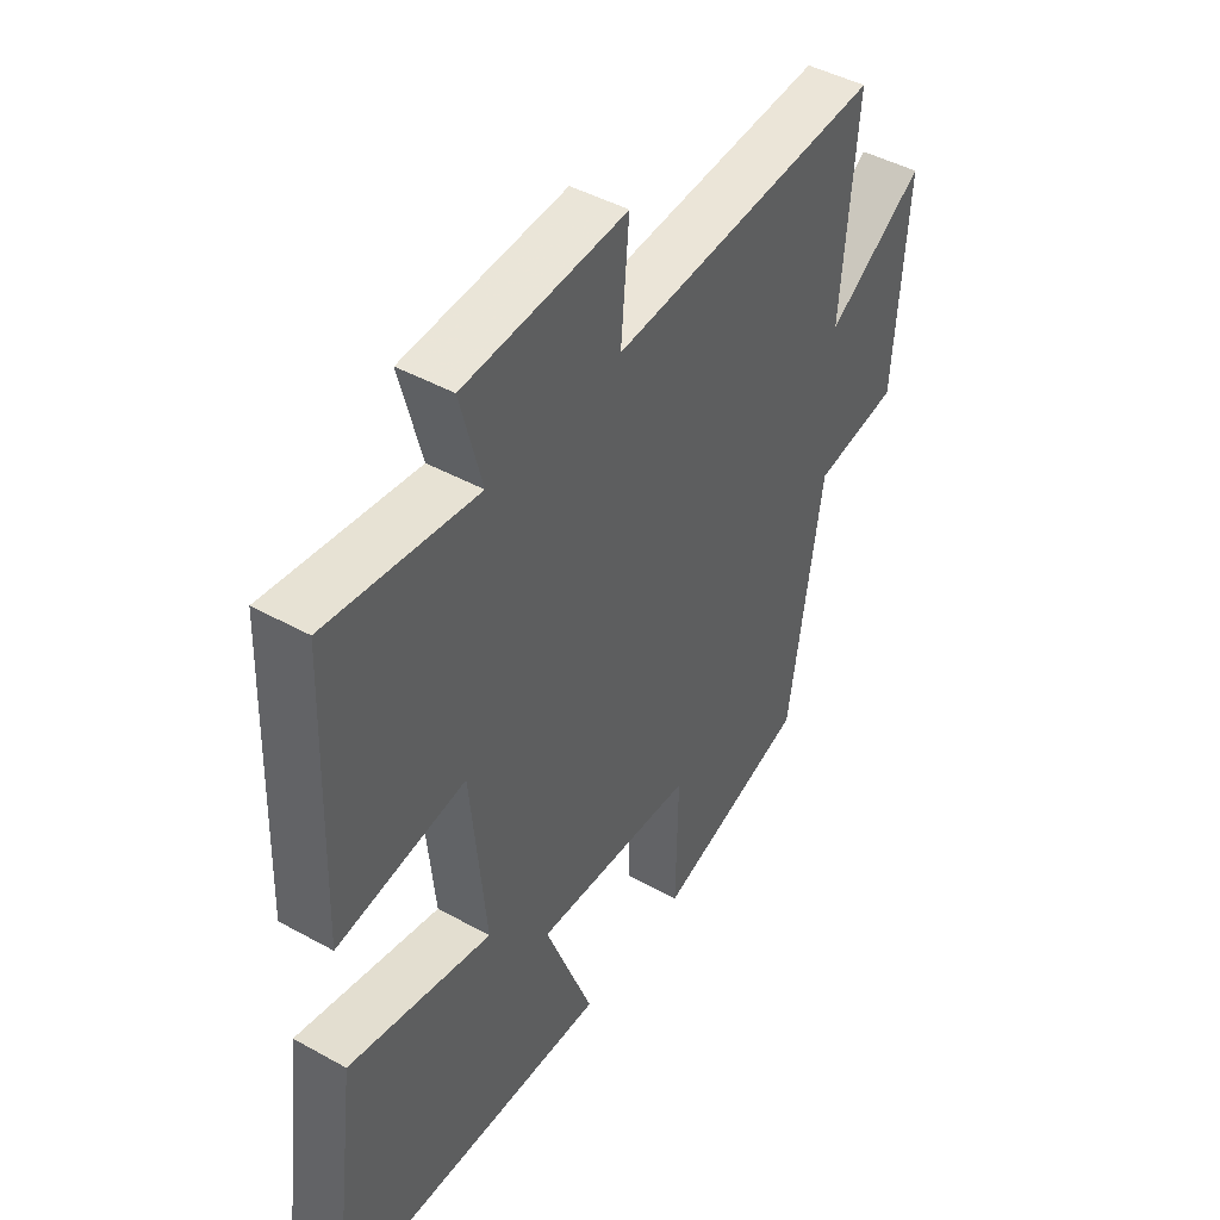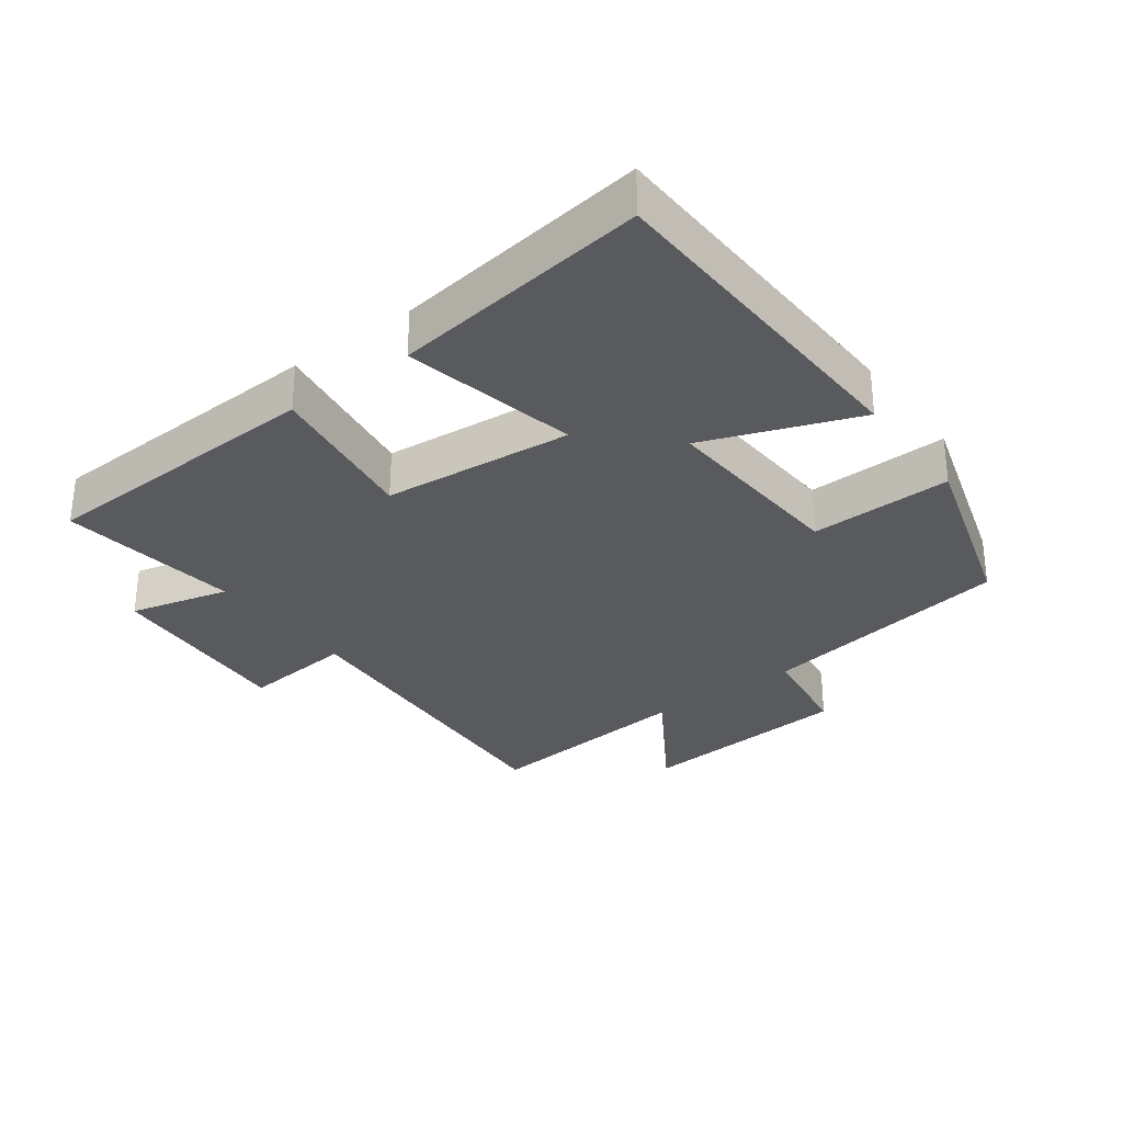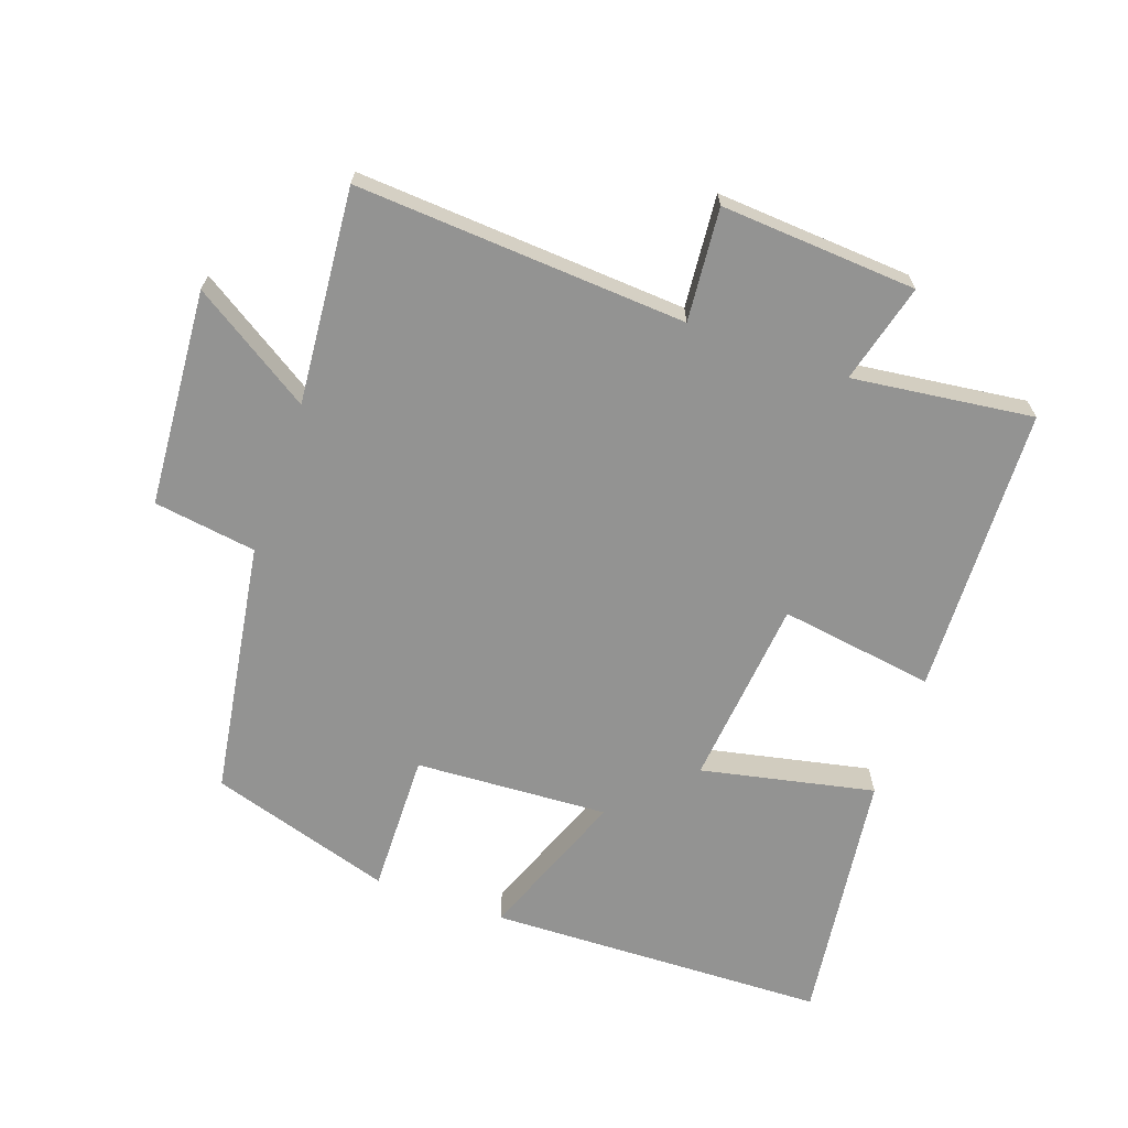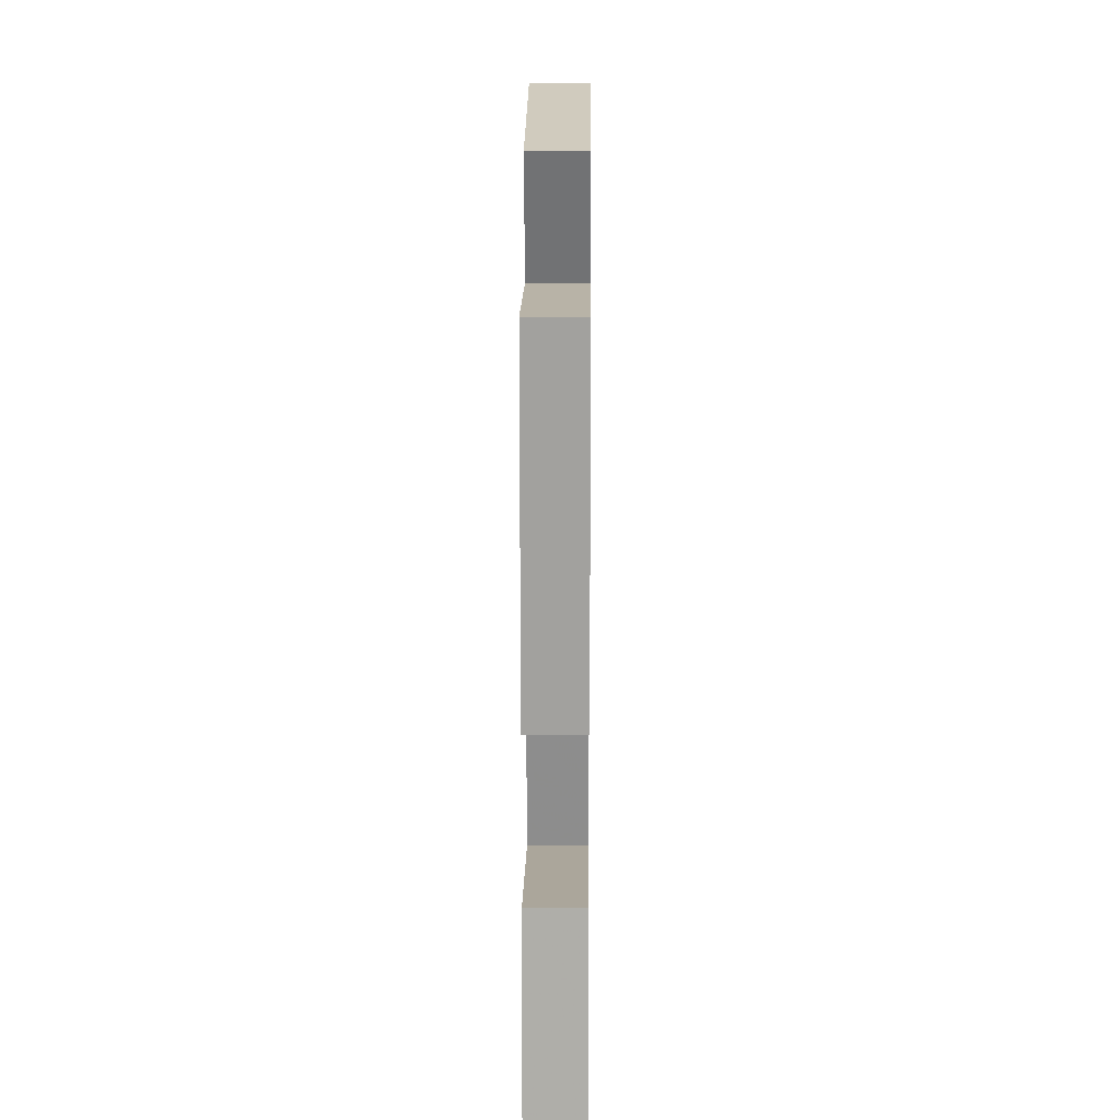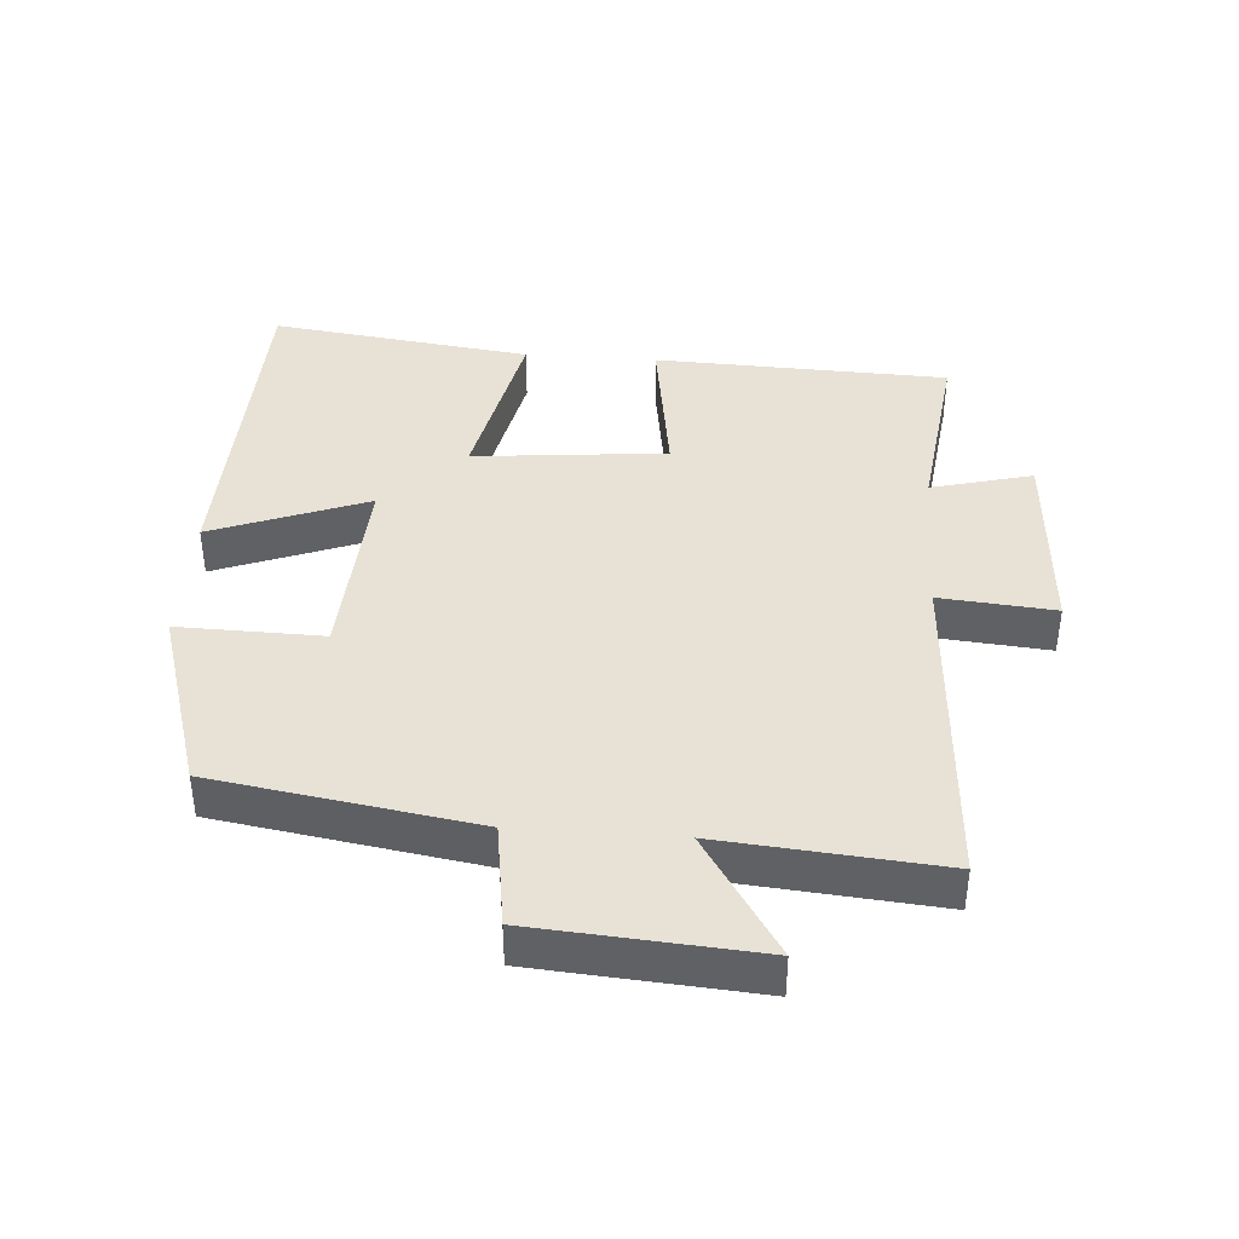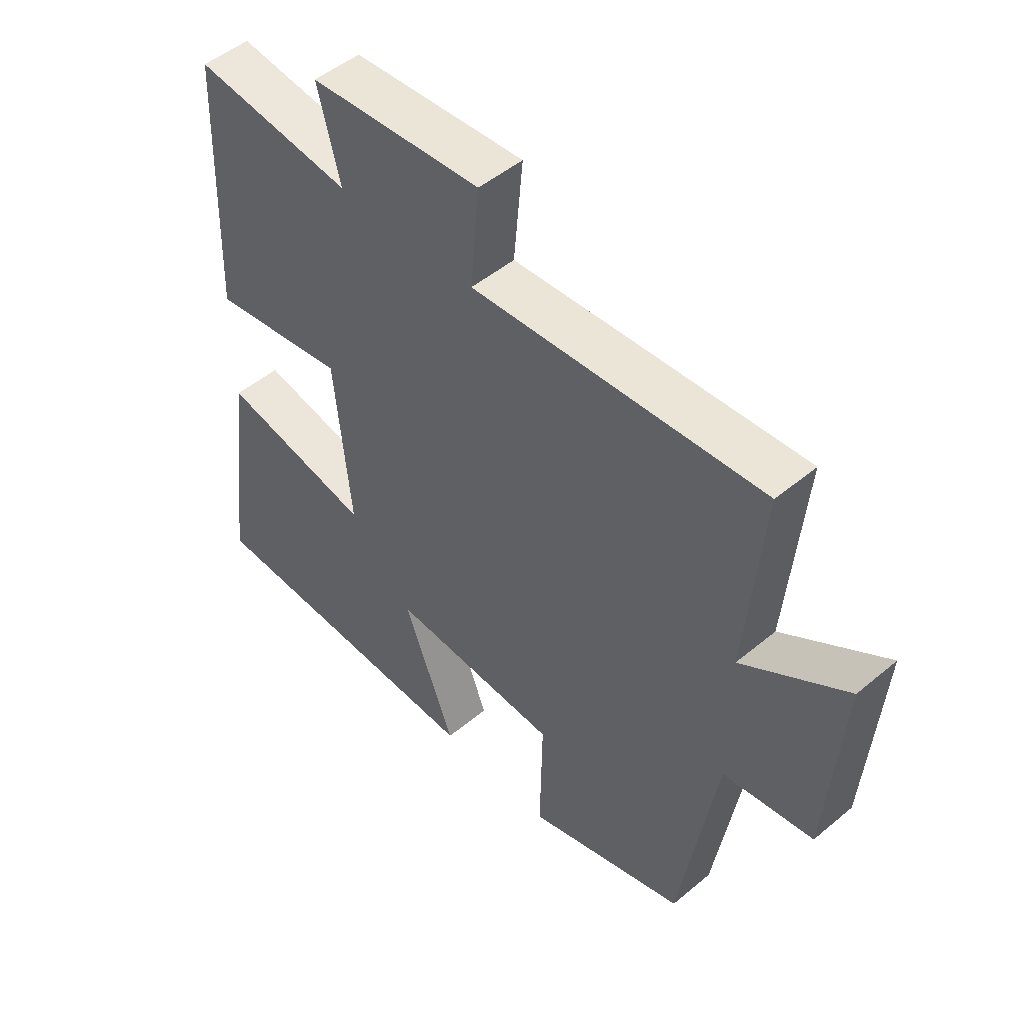
<metadata>
{"format":"obj","ext":"obj","renderer":"f3d","projection":"perspective","resolution":1024,"background":"white","views":[{"elev":45.0,"azim":122.7,"up":"+Z"},{"elev":-30.8,"azim":126.9,"up":"+Y"},{"elev":-66.6,"azim":-19.4,"up":"+Y"},{"elev":19.8,"azim":90.5,"up":"+Z"},{"elev":40.3,"azim":-85.8,"up":"+Y"},{"elev":49.4,"azim":-132.7,"up":"+Z"}]}
</metadata>
<code>
v 0.55 0.07 -0.485
v 0.037 0.07 -0.5
v 0.125 0.07 -0.27
v -0.167 0.07 -0.286
v -0.163 0.07 -0.5
v -0.439 0.07 -0.415
v -0.5 0.07 -0.029
v -0.655 0.07 -0.006
v -0.679 0.07 0.322
v -0.5 0.07 0.207
v -0.528 0.07 0.532
v -0.03 0.07 0.5
v -0.045 0.07 0.67
v 0.251 0.07 0.65
v 0.212 0.07 0.5
v 0.485 0.07 0.534
v 0.5 0.07 0.098
v 0.266 0.07 0.133
v 0.238 0.07 -0.153
v 0.5 0.07 -0.098
v 0.55 0 -0.485
v 0.037 0 -0.5
v 0.125 0 -0.27
v -0.167 0 -0.286
v -0.163 0 -0.5
v -0.439 0 -0.415
v -0.5 0 -0.029
v -0.655 0 -0.006
v -0.679 0 0.322
v -0.5 0 0.207
v -0.528 0 0.532
v -0.03 0 0.5
v -0.045 0 0.67
v 0.251 0 0.65
v 0.212 0 0.5
v 0.485 0 0.534
v 0.5 0 0.098
v 0.266 0 0.133
v 0.238 0 -0.153
v 0.5 0 -0.098
f 19 20 1 2
f 15 16 17 18
f 15 18 19
f 12 13 14 15
f 12 15 19
f 10 11 12 19
f 7 8 9 10
f 4 5 6 7
f 3 4 7 10
f 19 2 3
f 3 10 19
f 22 21 40 39
f 38 37 36 35
f 39 38 35
f 35 34 33 32
f 39 35 32
f 39 32 31 30
f 30 29 28 27
f 27 26 25 24
f 30 27 24 23
f 23 22 39
f 39 30 23
f 1 21 22 2
f 2 22 23 3
f 3 23 24 4
f 4 24 25 5
f 5 25 26 6
f 6 26 27 7
f 7 27 28 8
f 8 28 29 9
f 9 29 30 10
f 10 30 31 11
f 11 31 32 12
f 12 32 33 13
f 13 33 34 14
f 14 34 35 15
f 15 35 36 16
f 16 36 37 17
f 17 37 38 18
f 18 38 39 19
f 19 39 40 20
f 20 40 21 1

</code>
